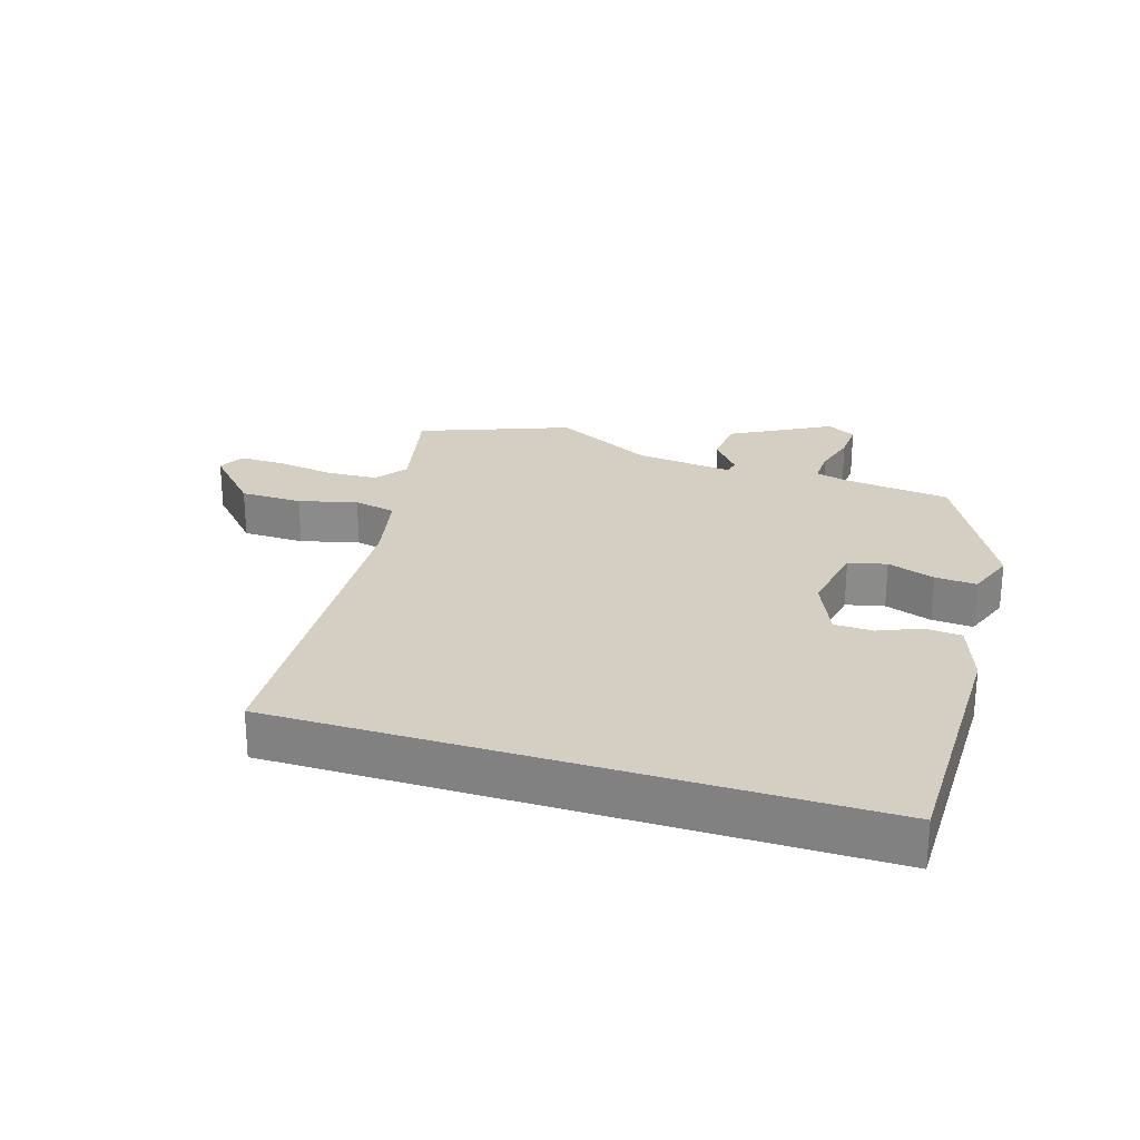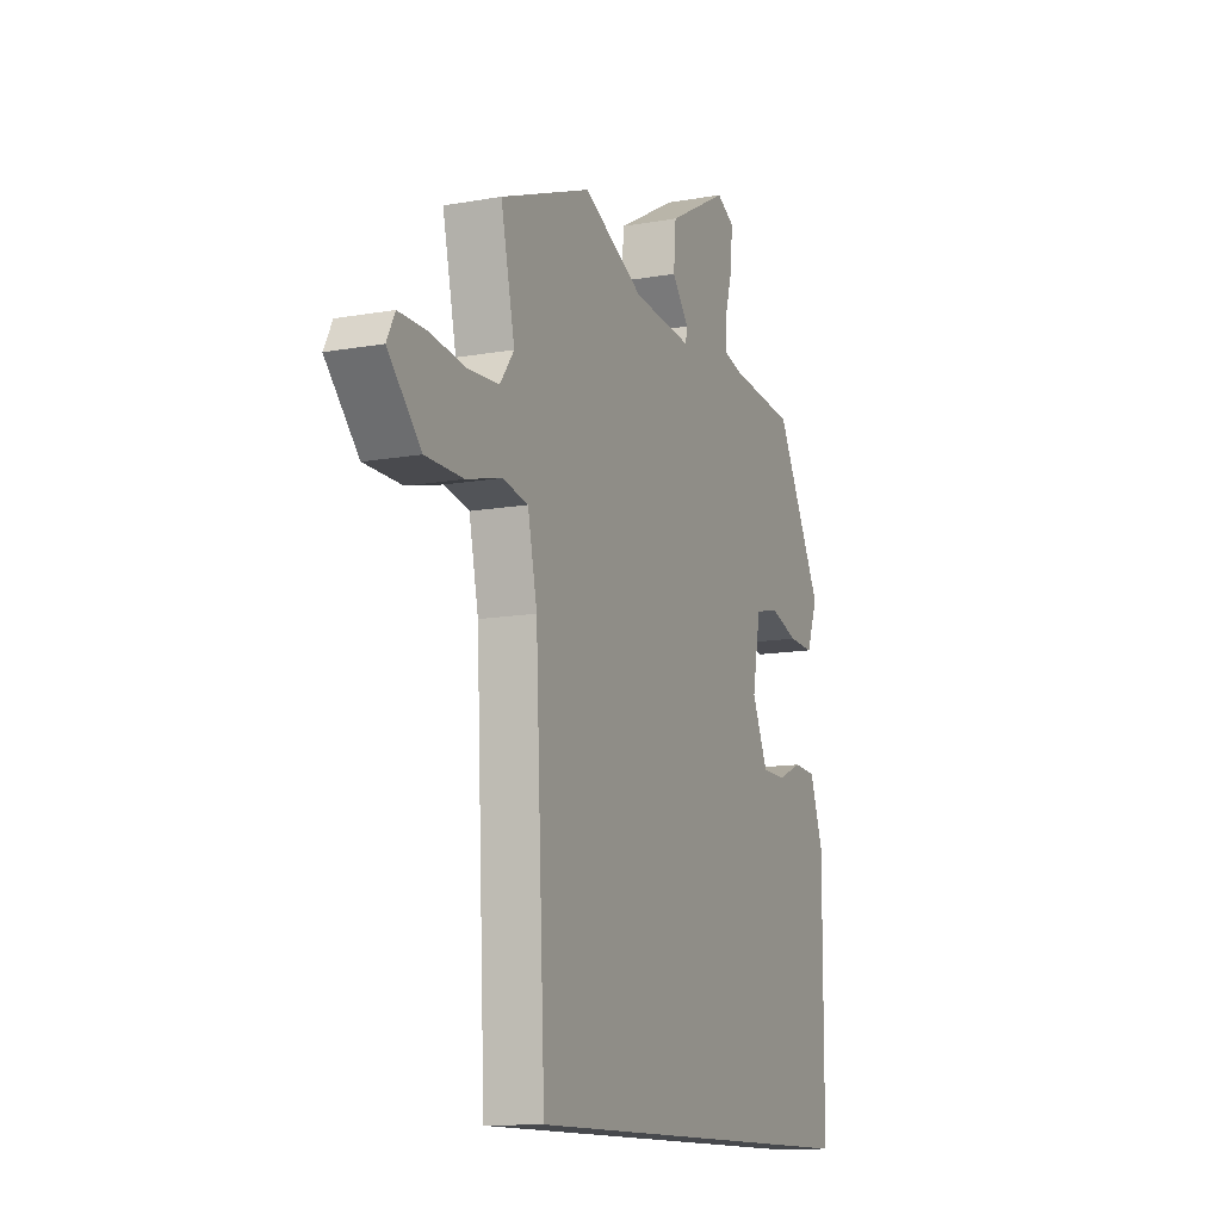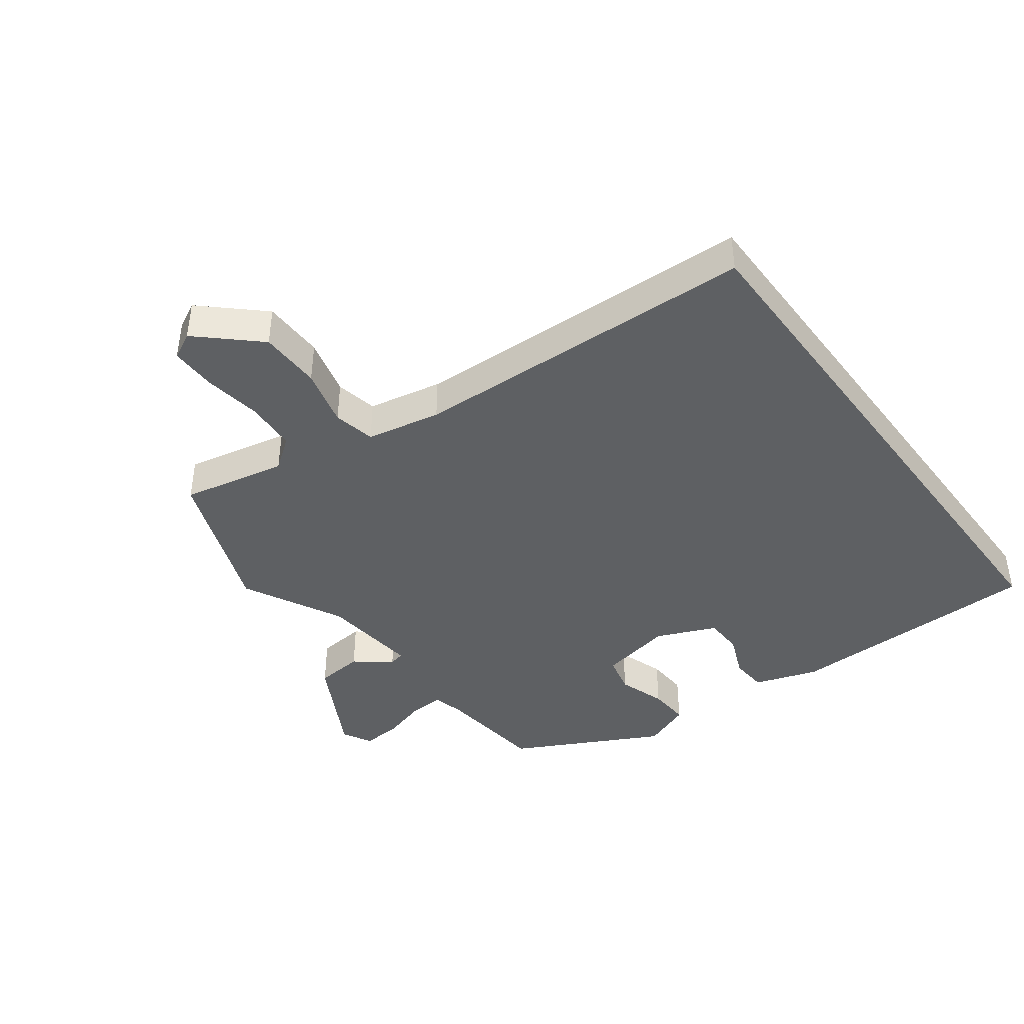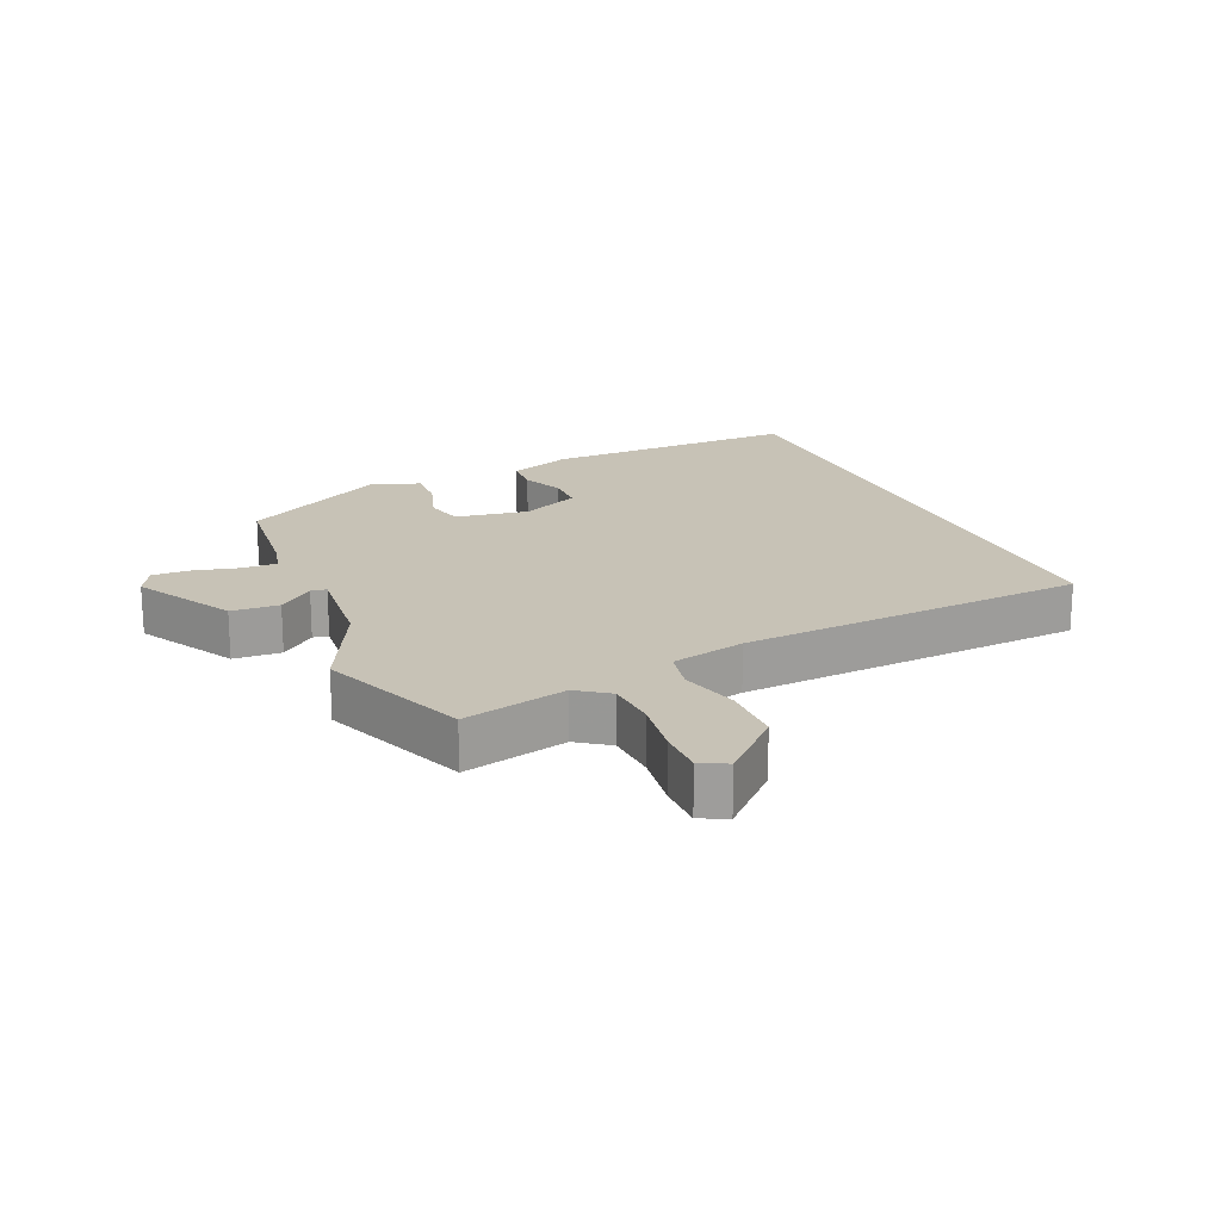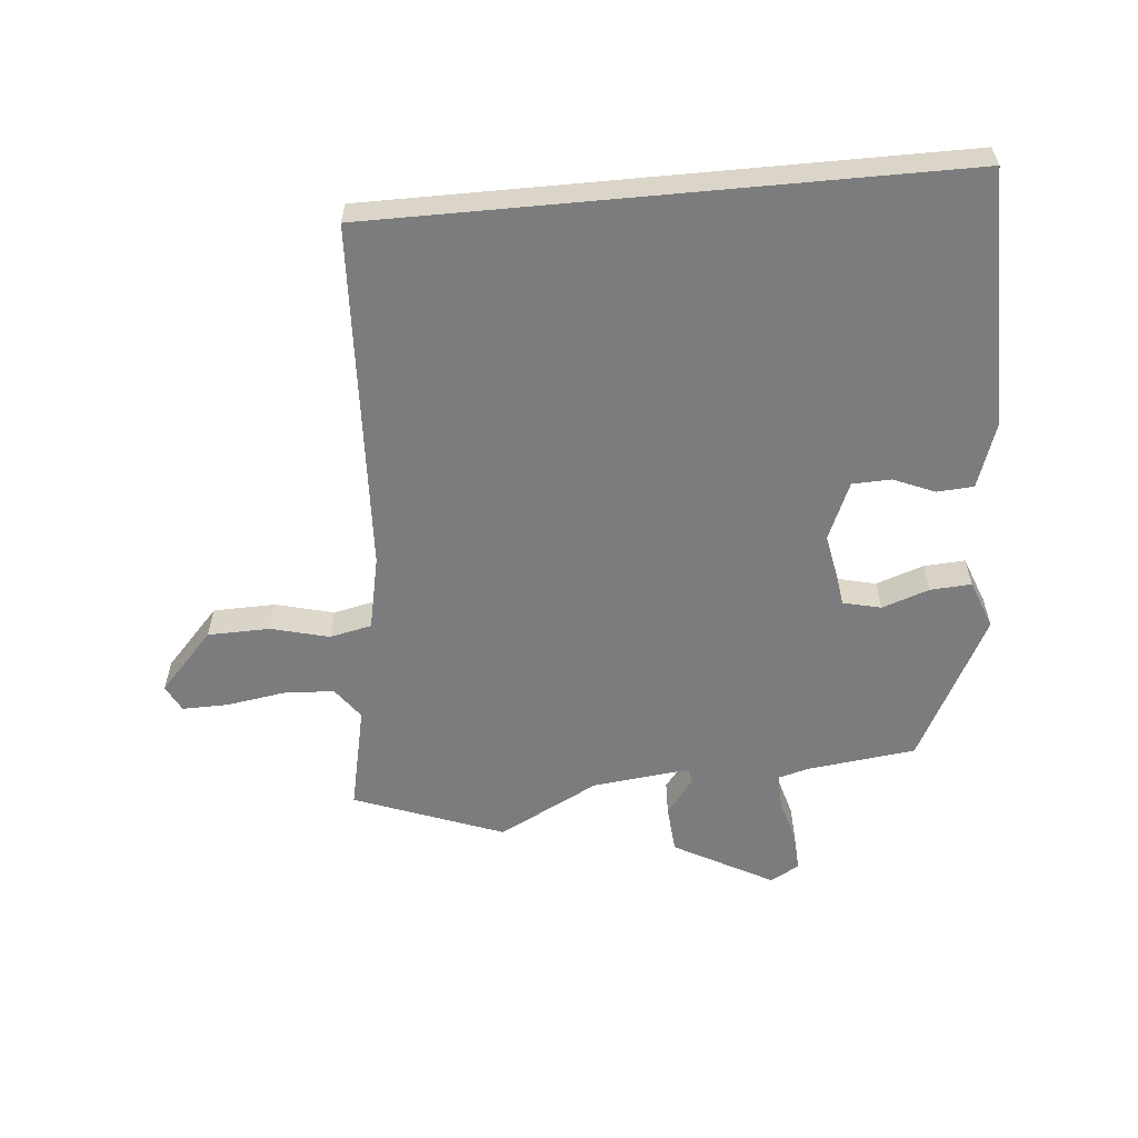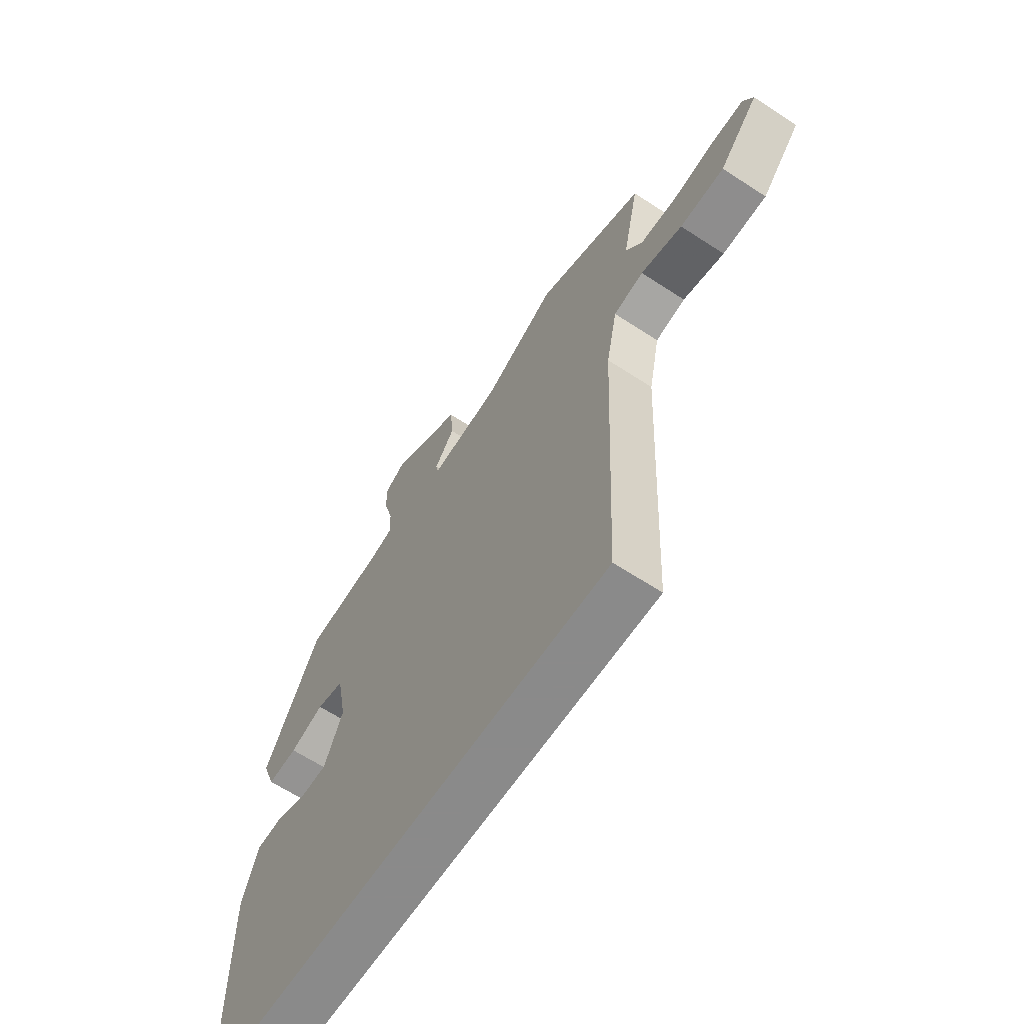
<metadata>
{"format":"obj","ext":"obj","renderer":"f3d","projection":"perspective","resolution":1024,"background":"white","views":[{"elev":25.7,"azim":-162.7,"up":"+Y"},{"elev":-12.2,"azim":113.1,"up":"+Z"},{"elev":-42.6,"azim":126.8,"up":"+Y"},{"elev":19.2,"azim":65.5,"up":"+Y"},{"elev":-58.9,"azim":-174.7,"up":"+Y"},{"elev":-63.6,"azim":56.5,"up":"+Z"}]}
</metadata>
<code>
v 0.43 0.07 -0.5
v -0.471 0.07 -0.5
v -0.472 0.07 -0.102
v -0.438 0.07 -0.004
v -0.381 0.07 0
v -0.317 0.07 -0.027
v -0.257 0.07 -0.025
v -0.217 0.07 0.067
v -0.238 0.07 0.18
v -0.297 0.07 0.194
v -0.37 0.07 0.169
v -0.434 0.07 0.165
v -0.462 0.07 0.24
v -0.343 0.07 0.466
v -0.175 0.07 0.486
v -0.127 0.07 0.499
v -0.129 0.07 0.553
v -0.148 0.07 0.621
v -0.151 0.07 0.681
v -0.106 0.07 0.706
v 0.047 0.07 0.623
v 0.053 0.07 0.549
v 0.01 0.07 0.494
v 0.015 0.07 0.47
v 0.166 0.07 0.487
v 0.321 0.07 0.567
v 0.552 0.07 0.48
v 0.517 0.07 0.318
v 0.553 0.07 0.269
v 0.632 0.07 0.265
v 0.722 0.07 0.279
v 0.793 0.07 0.28
v 0.814 0.07 0.239
v 0.73 0.07 0.148
v 0.634 0.07 0.146
v 0.544 0.07 0.169
v 0.479 0.07 0.155
v 0.455 0.07 0.04
v 0.43 0 -0.5
v -0.471 0 -0.5
v -0.472 0 -0.102
v -0.438 0 -0.004
v -0.381 0 0
v -0.317 0 -0.027
v -0.257 0 -0.025
v -0.217 0 0.067
v -0.238 0 0.18
v -0.297 0 0.194
v -0.37 0 0.169
v -0.434 0 0.165
v -0.462 0 0.24
v -0.343 0 0.466
v -0.175 0 0.486
v -0.127 0 0.499
v -0.129 0 0.553
v -0.148 0 0.621
v -0.151 0 0.681
v -0.106 0 0.706
v 0.047 0 0.623
v 0.053 0 0.549
v 0.01 0 0.494
v 0.015 0 0.47
v 0.166 0 0.487
v 0.321 0 0.567
v 0.552 0 0.48
v 0.517 0 0.318
v 0.553 0 0.269
v 0.632 0 0.265
v 0.722 0 0.279
v 0.793 0 0.28
v 0.814 0 0.239
v 0.73 0 0.148
v 0.634 0 0.146
v 0.544 0 0.169
v 0.479 0 0.155
v 0.455 0 0.04
f 34 35 36
f 33 34 36
f 32 33 36
f 31 32 36
f 30 31 36
f 29 30 36 37
f 28 29 37
f 27 28 37
f 26 27 37
f 25 26 37
f 24 25 37 38
f 21 22 23
f 20 21 23
f 19 20 23
f 18 19 23
f 17 18 23
f 16 17 23 24
f 24 38 1
f 16 24 1
f 15 16 1
f 13 14 15
f 12 13 15
f 11 12 15
f 10 11 15
f 4 5 6
f 3 4 6
f 2 3 6
f 1 2 6
f 1 6 7
f 9 10 15
f 8 9 15 1
f 1 7 8
f 74 73 72
f 74 72 71
f 74 71 70
f 74 70 69
f 74 69 68
f 75 74 68 67
f 75 67 66
f 75 66 65
f 75 65 64
f 75 64 63
f 76 75 63 62
f 61 60 59
f 61 59 58
f 61 58 57
f 61 57 56
f 61 56 55
f 62 61 55 54
f 39 76 62
f 39 62 54
f 39 54 53
f 53 52 51
f 53 51 50
f 53 50 49
f 53 49 48
f 44 43 42
f 44 42 41
f 44 41 40
f 44 40 39
f 45 44 39
f 53 48 47
f 39 53 47 46
f 46 45 39
f 1 39 40 2
f 2 40 41 3
f 3 41 42 4
f 4 42 43 5
f 5 43 44 6
f 6 44 45 7
f 7 45 46 8
f 8 46 47 9
f 9 47 48 10
f 10 48 49 11
f 11 49 50 12
f 12 50 51 13
f 13 51 52 14
f 14 52 53 15
f 15 53 54 16
f 16 54 55 17
f 17 55 56 18
f 18 56 57 19
f 19 57 58 20
f 20 58 59 21
f 21 59 60 22
f 22 60 61 23
f 23 61 62 24
f 24 62 63 25
f 25 63 64 26
f 26 64 65 27
f 27 65 66 28
f 28 66 67 29
f 29 67 68 30
f 30 68 69 31
f 31 69 70 32
f 32 70 71 33
f 33 71 72 34
f 34 72 73 35
f 35 73 74 36
f 36 74 75 37
f 37 75 76 38
f 38 76 39 1

</code>
